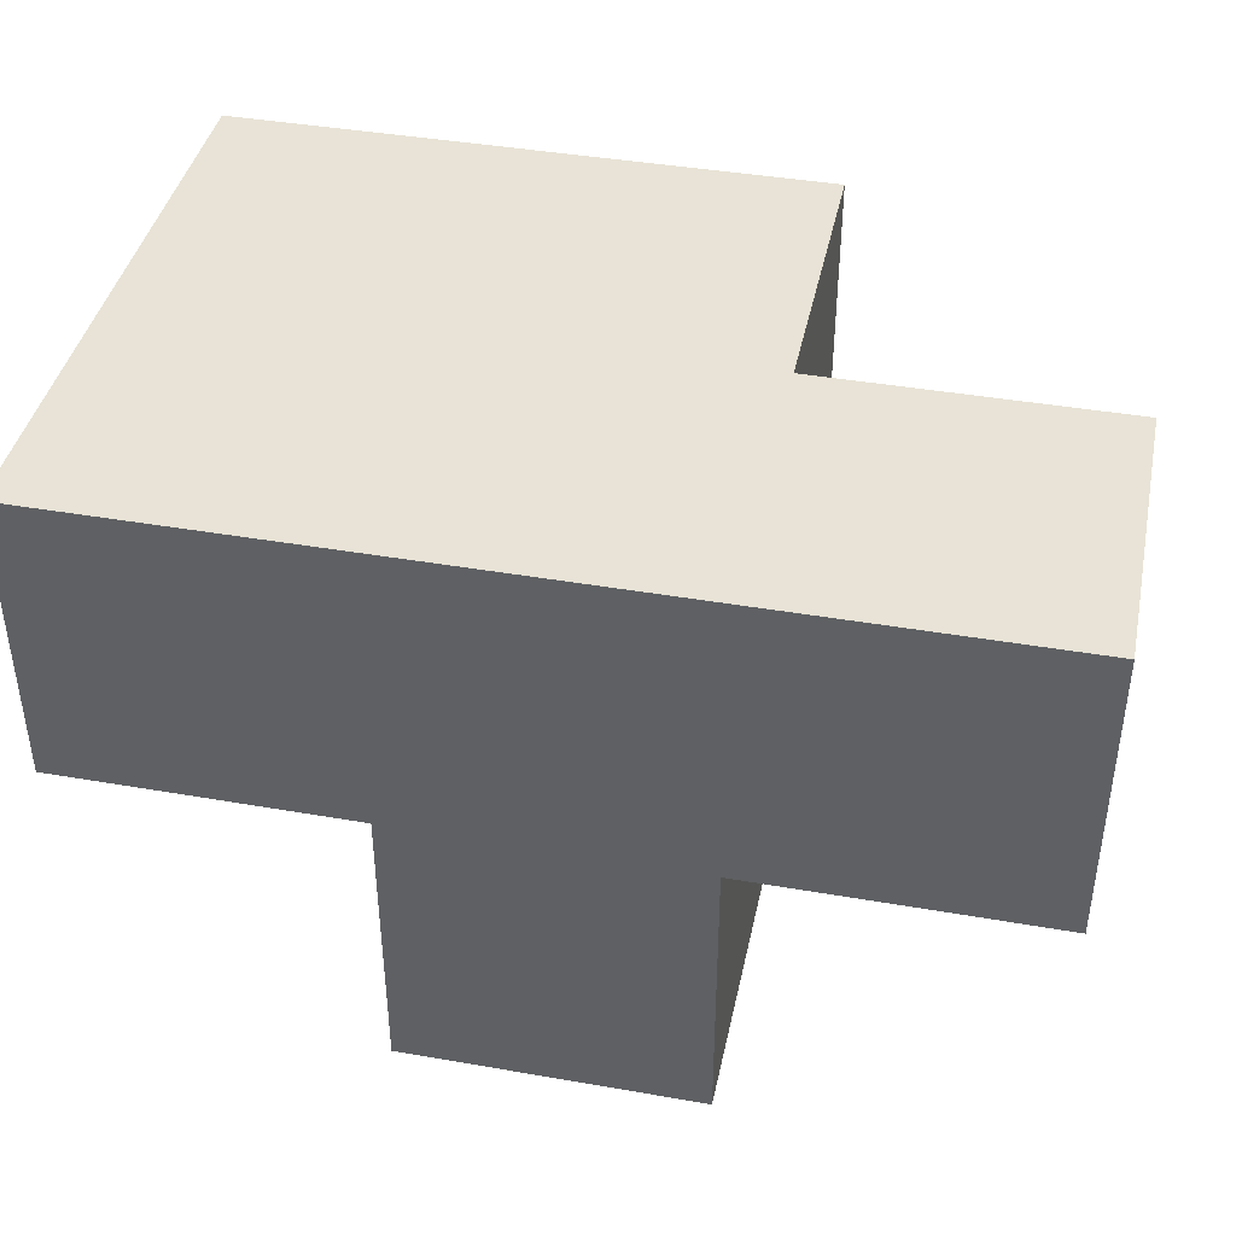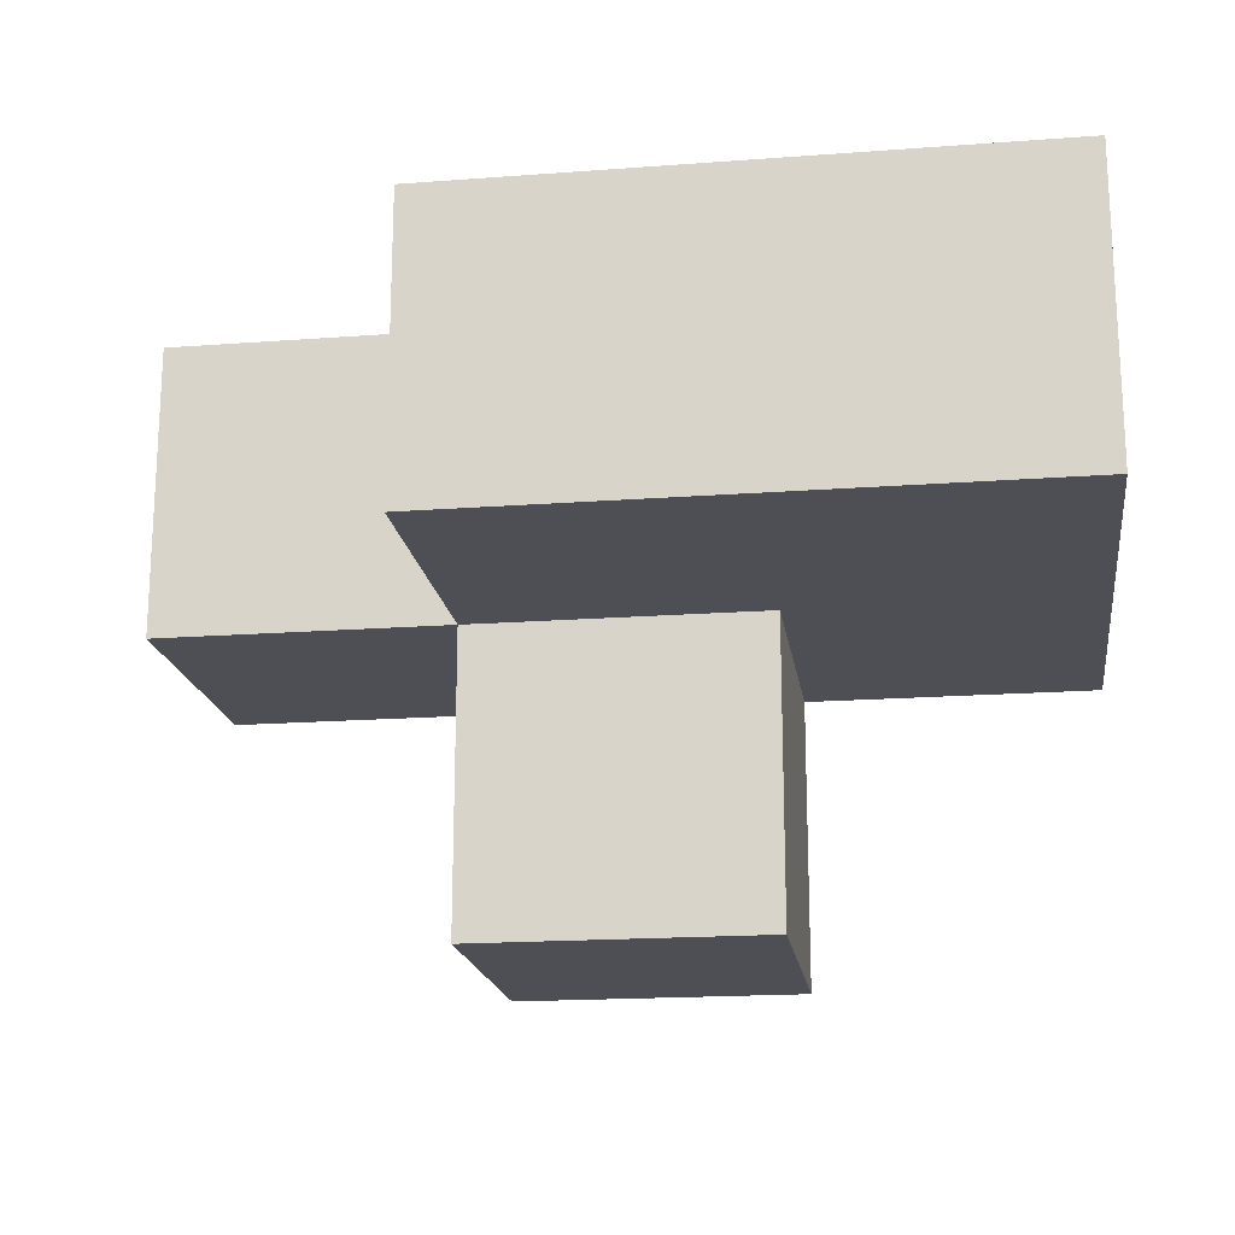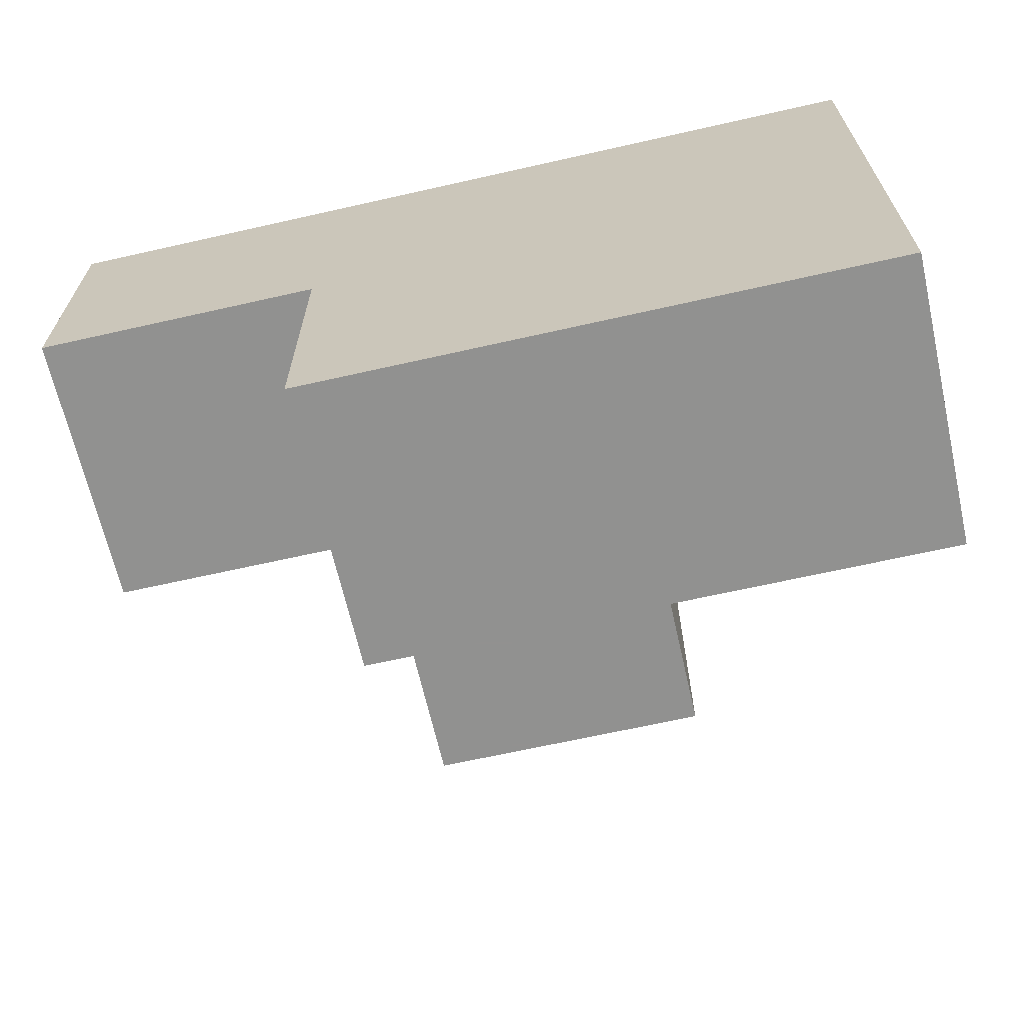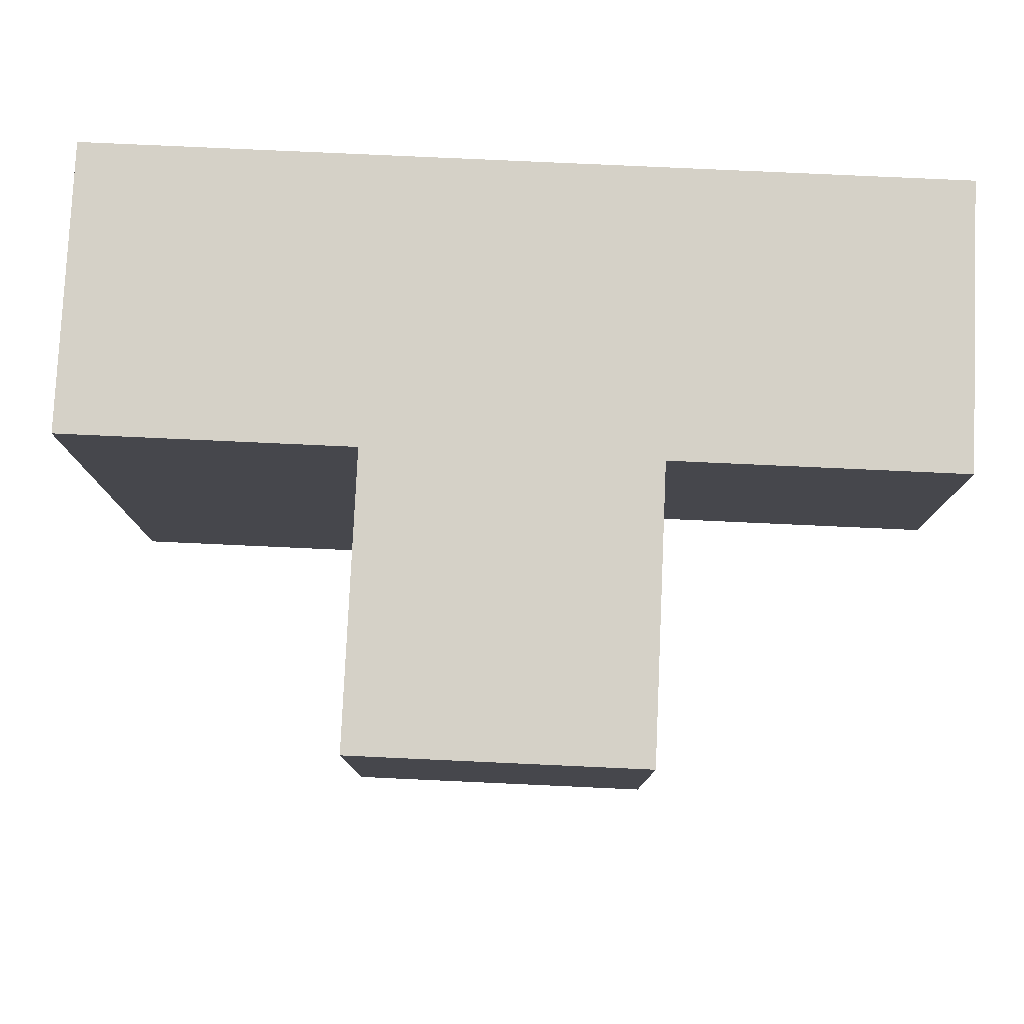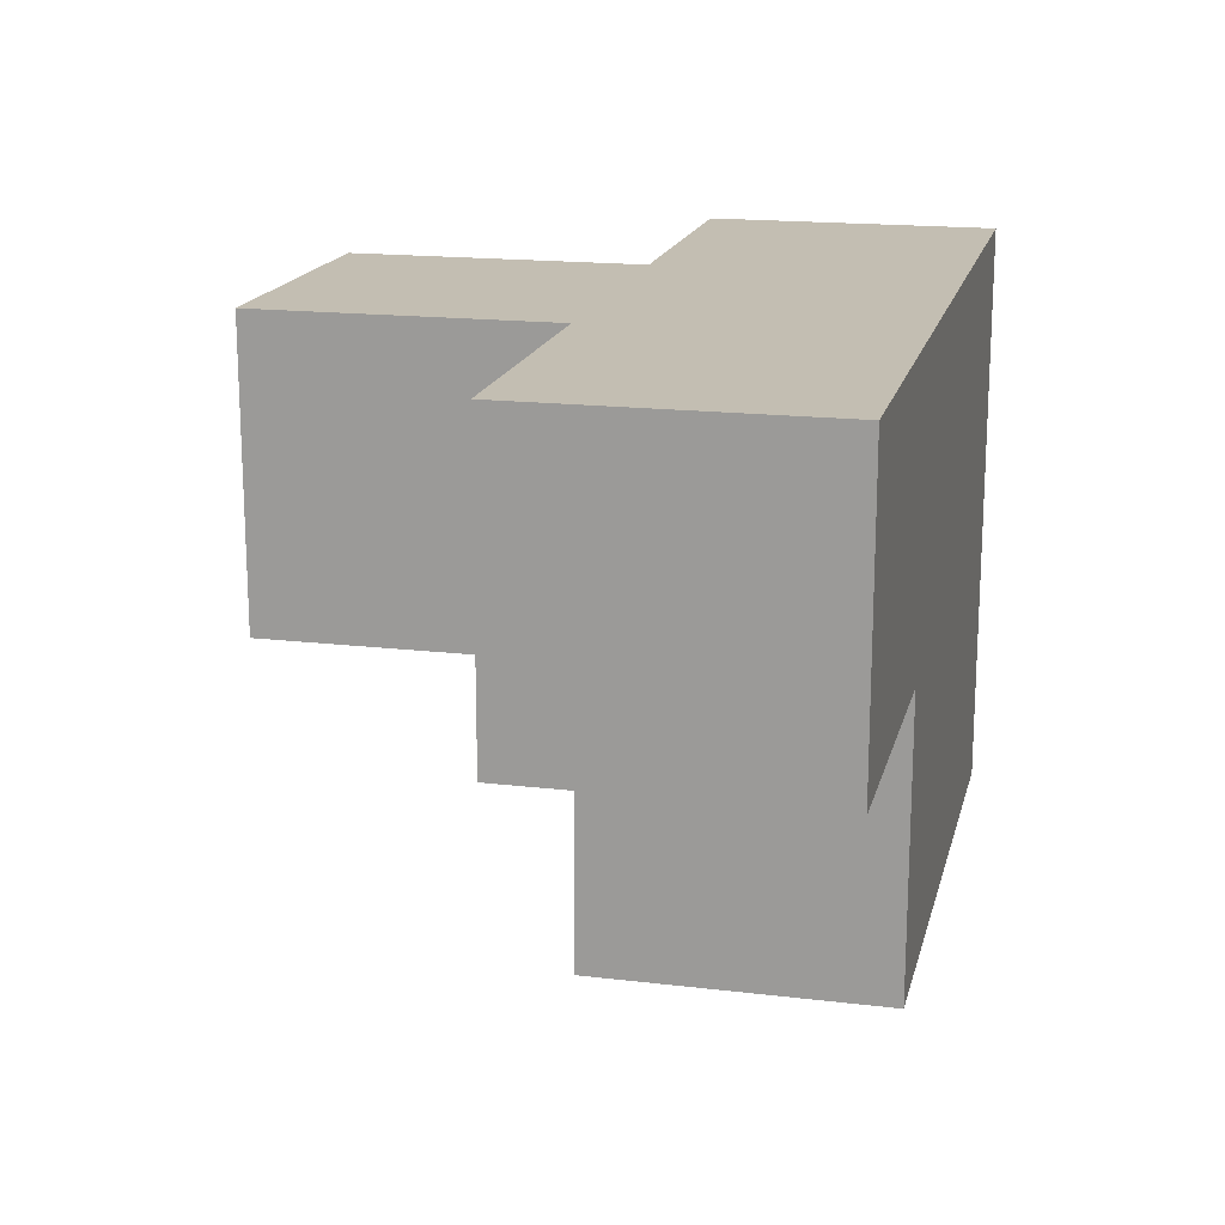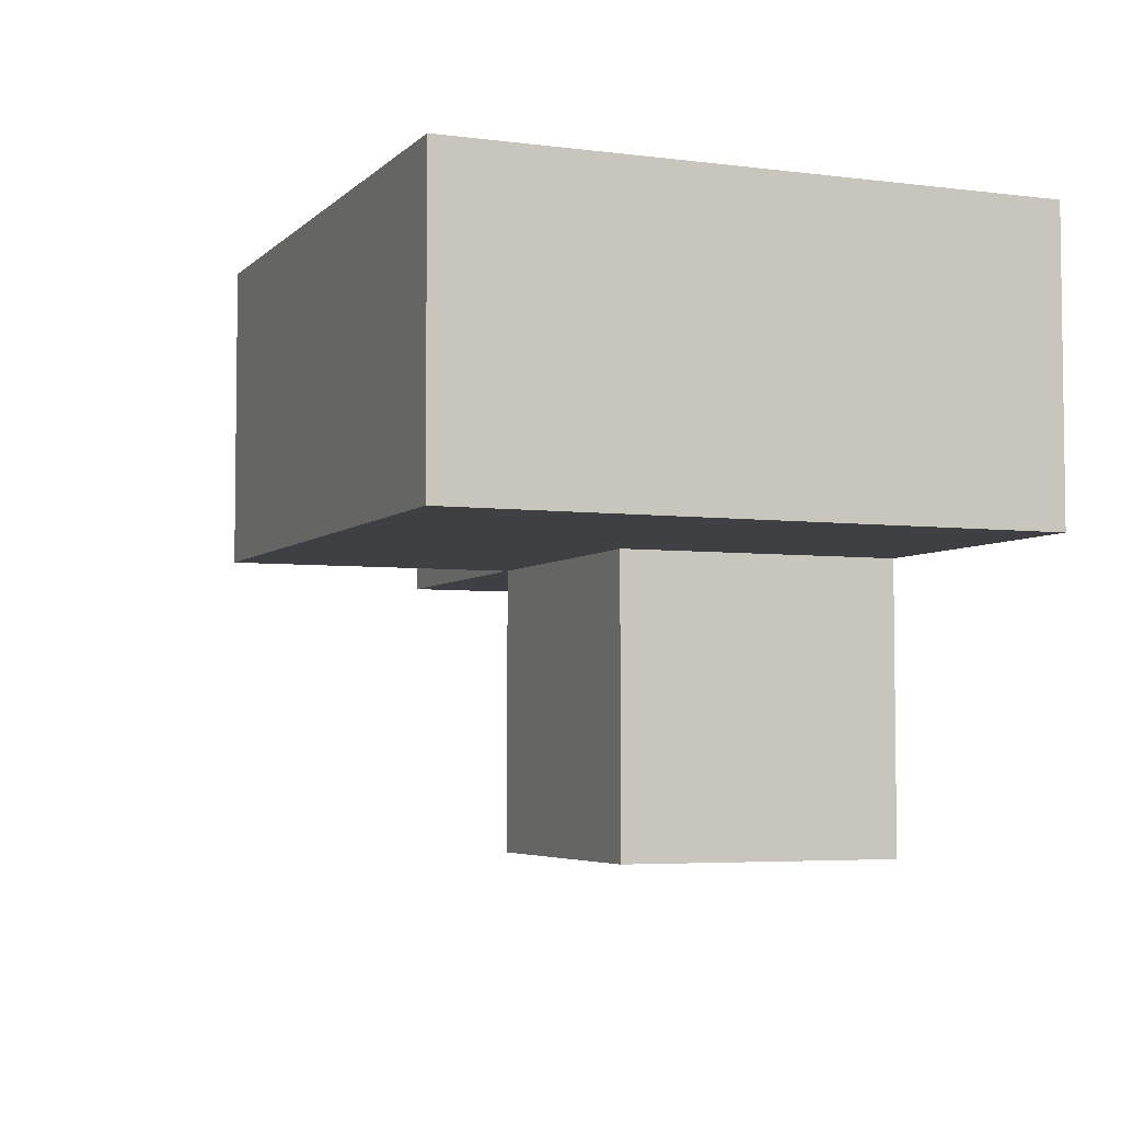
<metadata>
{"format":"obj","ext":"obj","renderer":"f3d","projection":"perspective","resolution":1024,"background":"white","views":[{"elev":41.4,"azim":11.9,"up":"+Y"},{"elev":-18.3,"azim":-171.8,"up":"+Y"},{"elev":-66.0,"azim":-167.2,"up":"+Z"},{"elev":79.1,"azim":2.6,"up":"+Z"},{"elev":17.3,"azim":103.3,"up":"+Z"},{"elev":-4.7,"azim":-112.3,"up":"+Y"}]}
</metadata>
<code>
v 1.994 1.993 2.012
v 0.01385 1.003 3.002
v 1.994 1.003 3.002
v 1.004 1.993 2.012
v 2.984 1.993 3.992
v 0.01385 1.993 2.012
v 0.01385 1.993 3.992
v 1.004 0.01269 3.992
v 1.004 1.003 3.002
v 1.994 1.993 3.992
v 1.994 1.003 2.012
v 1.994 0.01269 3.992
v 0.01385 1.003 2.012
v 1.004 1.993 3.992
v 2.984 1.003 3.992
v 2.984 1.993 3.002
v 0.01385 1.993 3.002
v 1.004 1.003 2.012
v 1.004 0.01269 3.002
v 1.994 0.01269 3.002
v 1.994 1.003 3.992
v 1.994 1.993 3.002
v 0.01385 1.003 3.992
v 2.984 1.003 3.002
v 1.004 1.993 3.002
v 1.004 1.003 3.992
f 26 21 14
f 10 14 21
f 22 25 10
f 14 10 25
f 24 3 16
f 22 16 3
f 21 15 10
f 5 10 15
f 3 24 21
f 15 21 24
f 16 22 5
f 10 5 22
f 24 16 15
f 5 15 16
f 11 18 1
f 4 1 18
f 18 11 9
f 3 9 11
f 1 4 22
f 25 22 4
f 11 1 3
f 22 3 1
f 20 19 3
f 9 3 19
f 8 12 26
f 21 26 12
f 19 20 8
f 12 8 20
f 9 19 26
f 8 26 19
f 20 3 12
f 21 12 3
f 18 13 4
f 6 4 13
f 13 18 2
f 9 2 18
f 4 6 25
f 17 25 6
f 6 13 17
f 2 17 13
f 23 26 7
f 14 7 26
f 2 9 23
f 26 23 9
f 25 17 14
f 7 14 17
f 17 2 7
f 23 7 2

</code>
